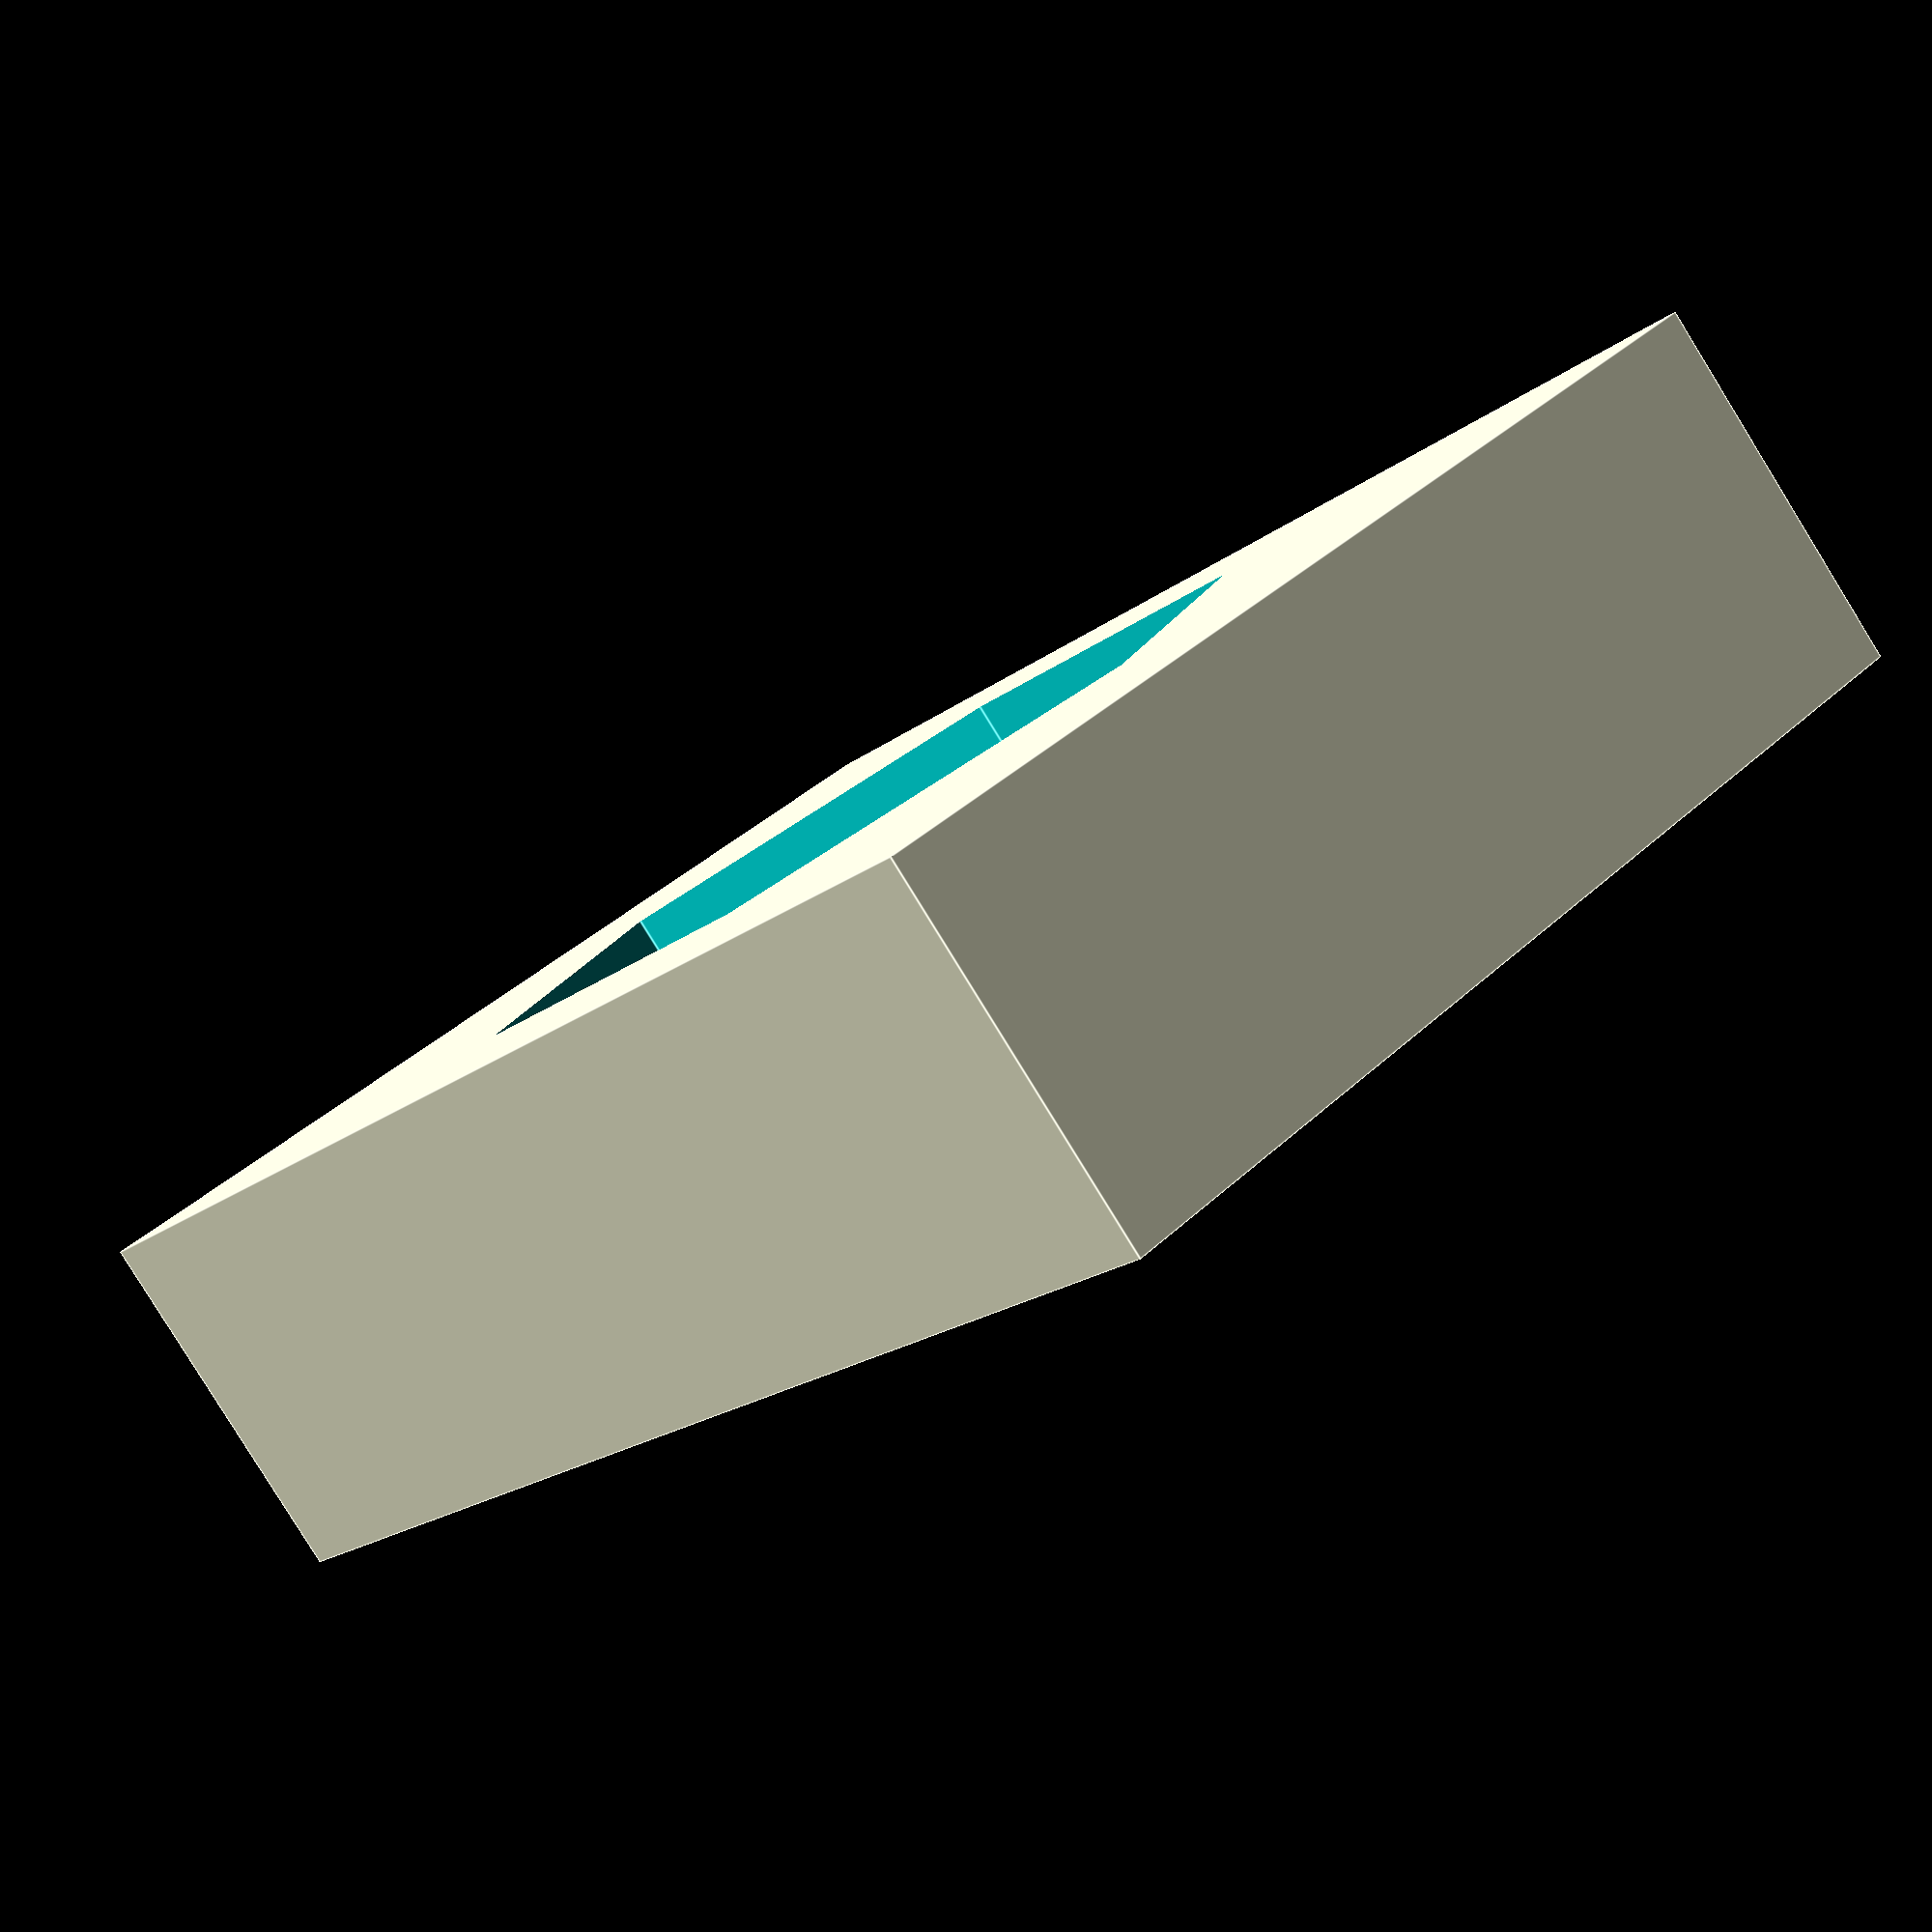
<openscad>
// PRUSA iteration3
// x end motor
// GNU GPL v3
// Josef Průša <iam@josefprusa.cz> and contributors
// http://www.reprap.org/wiki/Prusa_Mendel
// http://prusamendel.org
module x_end_holes(){
// Belt hole
// Nut trap
rotate([0,0,30]) cylinder(h = 16, r=4.5, $fn = 6);
}

difference() {
	cube([12,15,4]);
	translate([6,7.5,-5]) x_end_holes();
}

</openscad>
<views>
elev=263.8 azim=41.6 roll=328.3 proj=p view=edges
</views>
